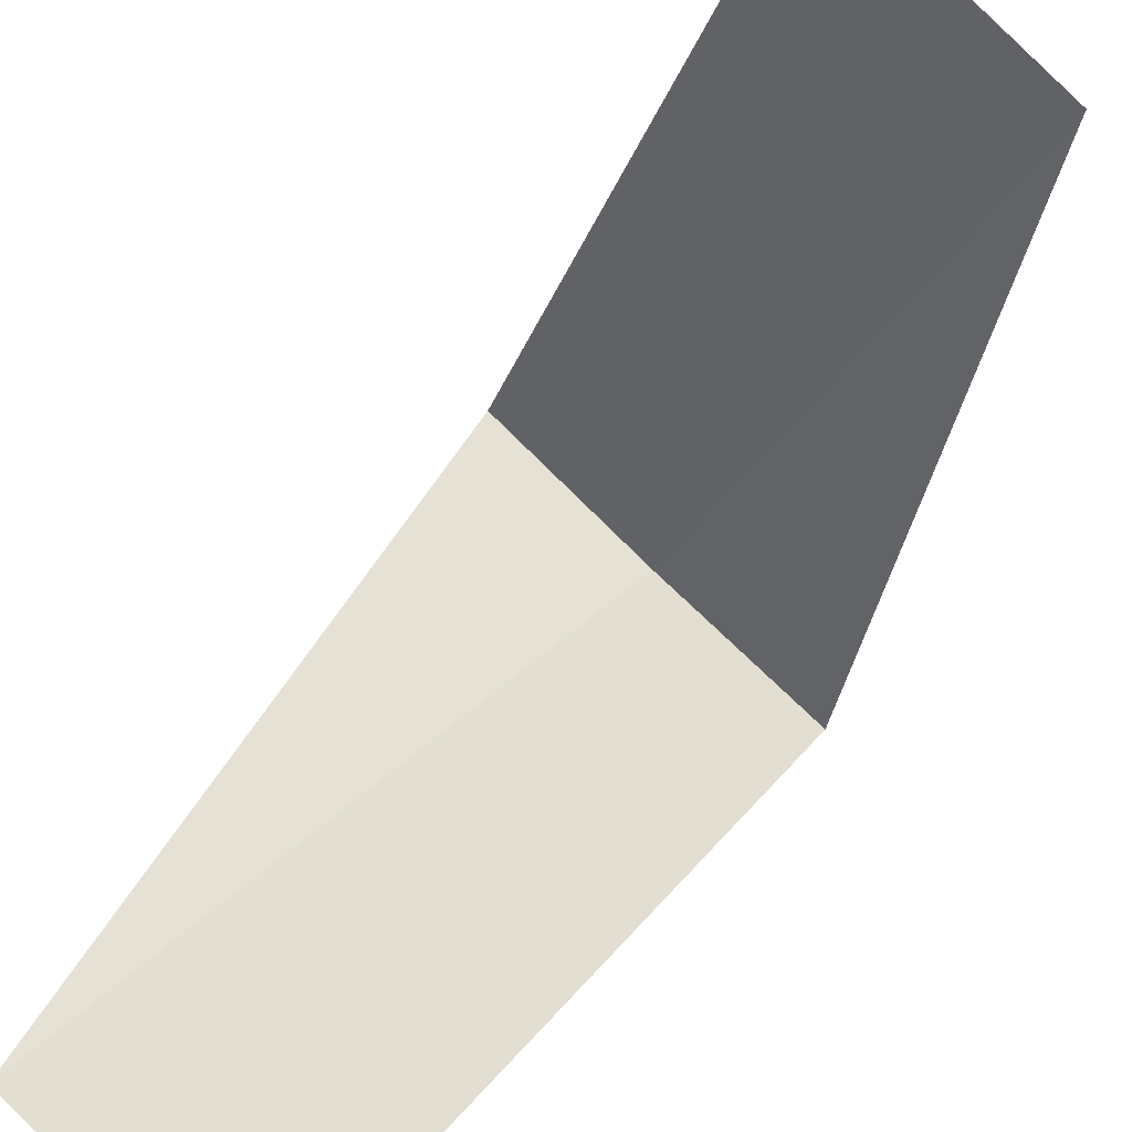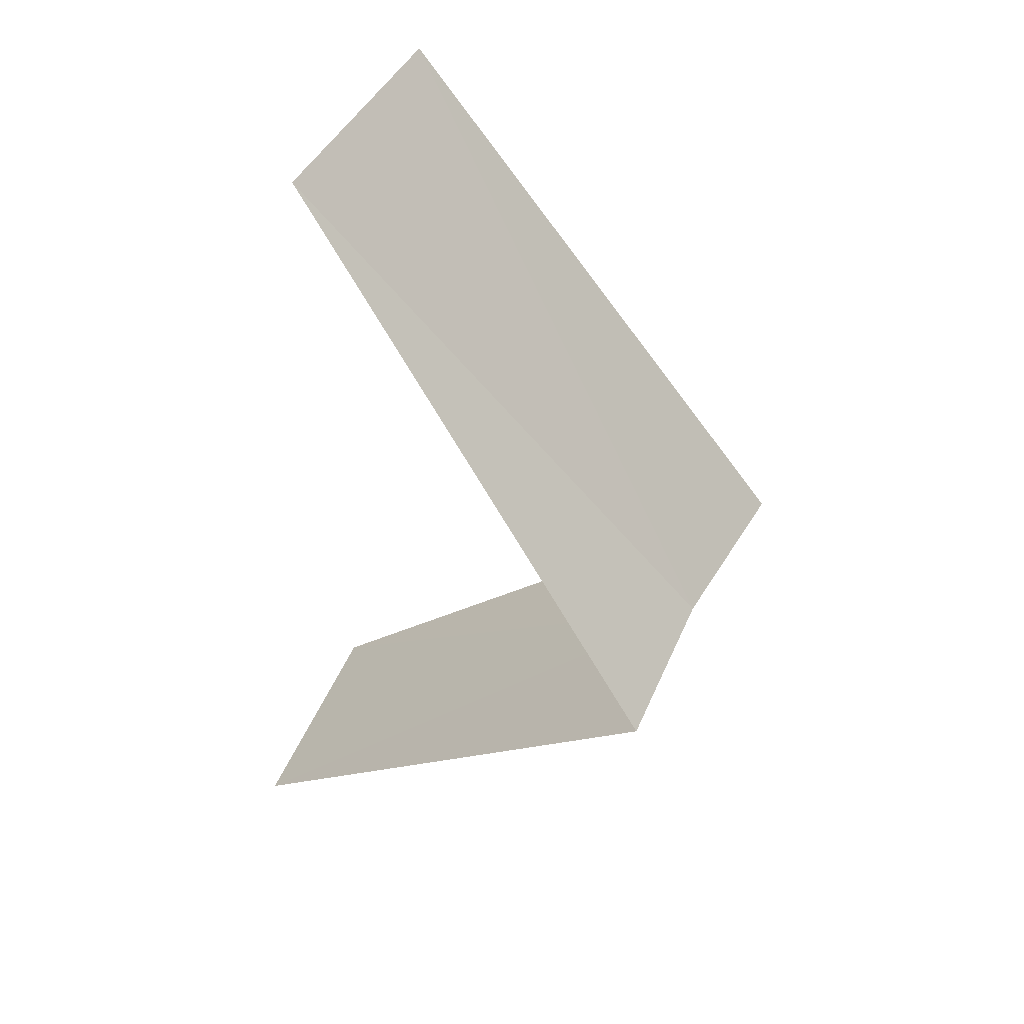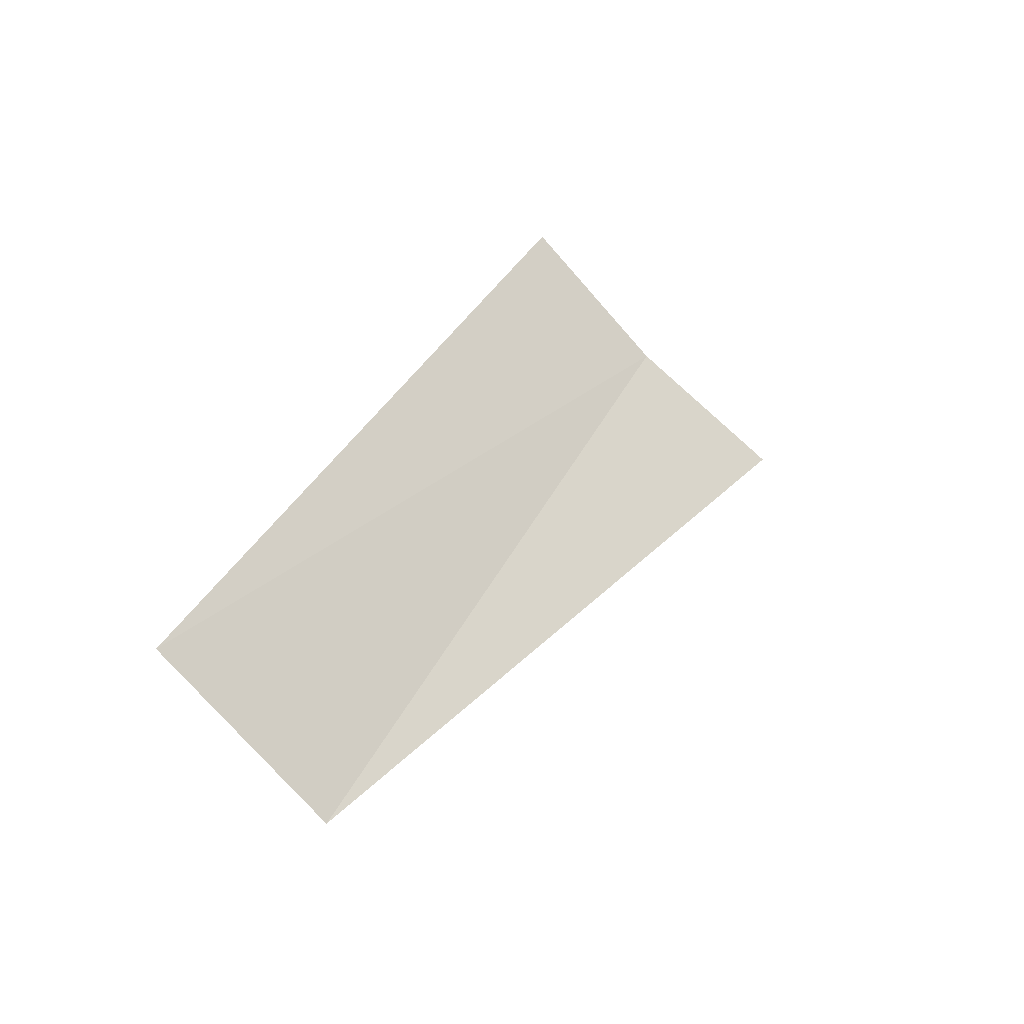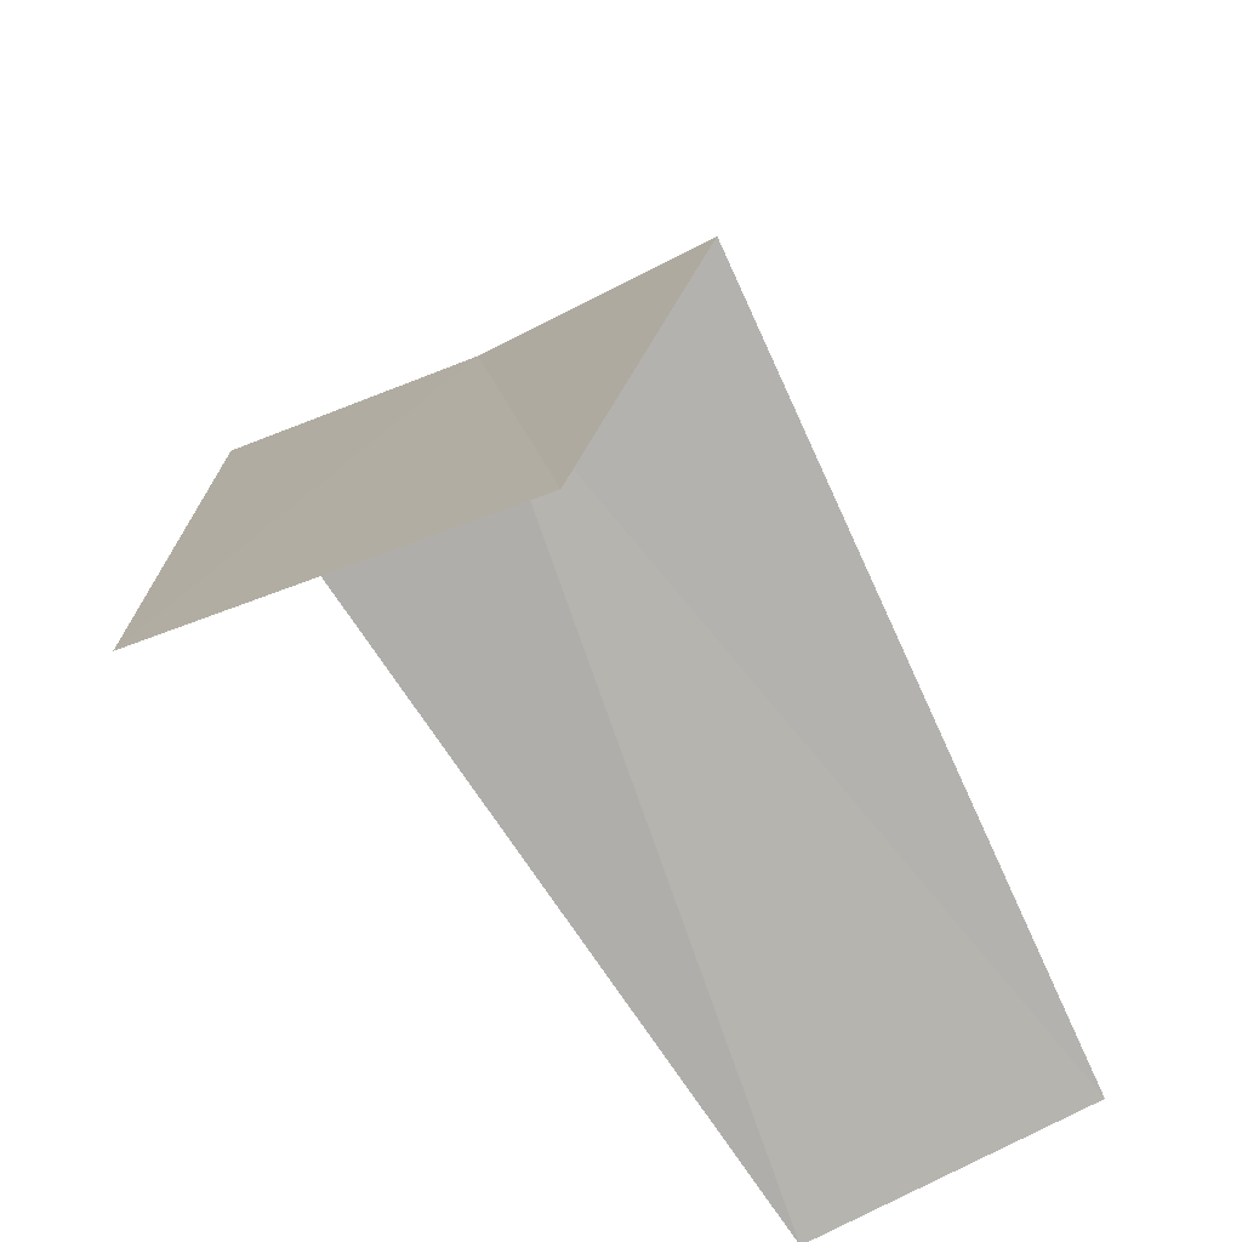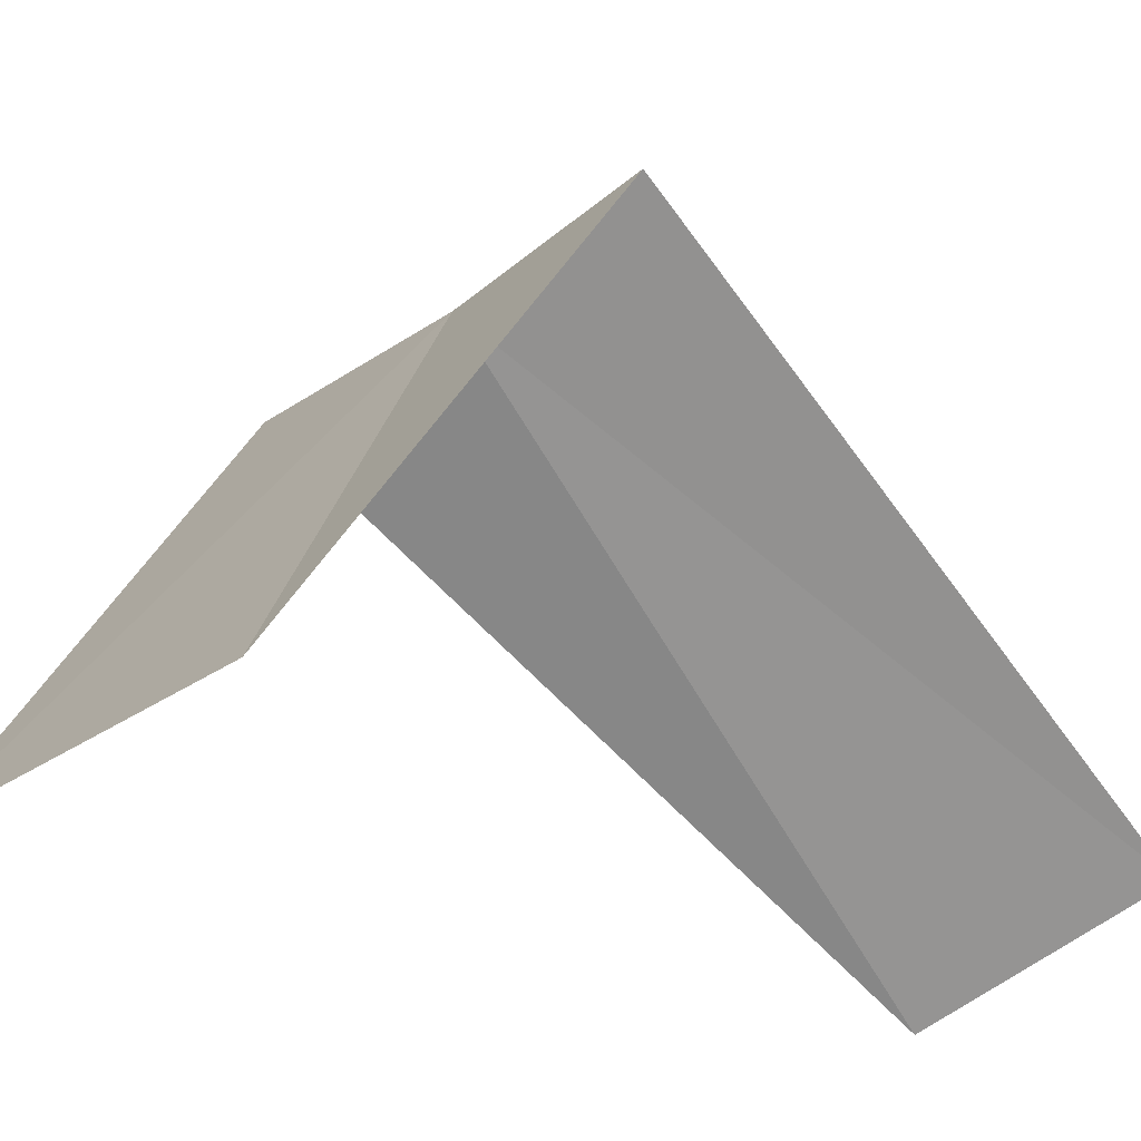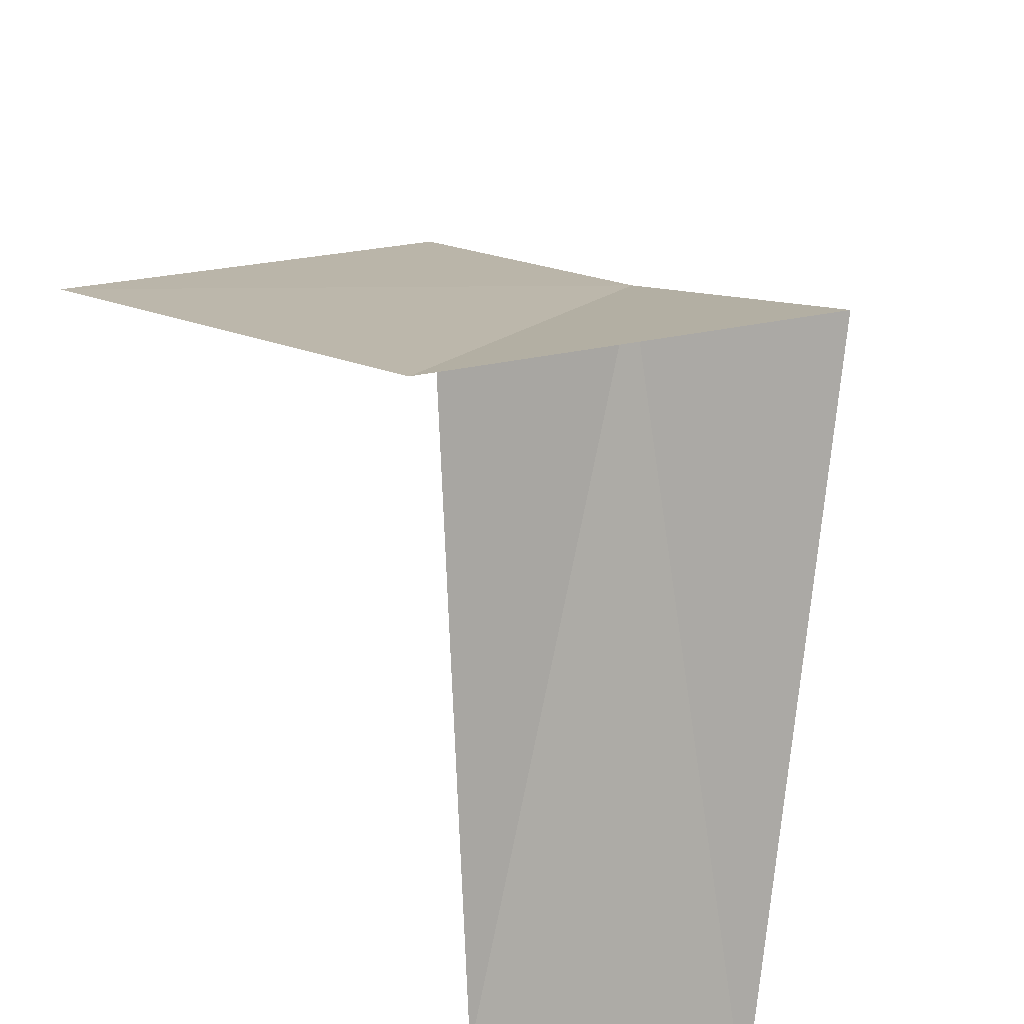
<metadata>
{"format":"obj","ext":"obj","renderer":"f3d","projection":"perspective","resolution":1024,"background":"white","views":[{"elev":-72.9,"azim":-47.1,"up":"+Y"},{"elev":57.1,"azim":98.8,"up":"+Z"},{"elev":-69.7,"azim":117.3,"up":"+Z"},{"elev":-32.8,"azim":-170.5,"up":"+Y"},{"elev":-21.9,"azim":-151.9,"up":"+Y"},{"elev":-34.8,"azim":1.6,"up":"+Y"}]}
</metadata>
<code>
v -0.9271 -2.853 16.4
v -1.277 -2.714 16.36
v -1.236 -3.804 15.4
v -0.7495 -3.929 15.44
v -0.5621 -2.947 16.44
v -1.703 -3.619 17.36
v -1.236 -3.804 17.4
f 1 2 3
f 1 3 4
f 1 4 5
f 1 6 2
f 1 7 6
f 1 5 7

</code>
